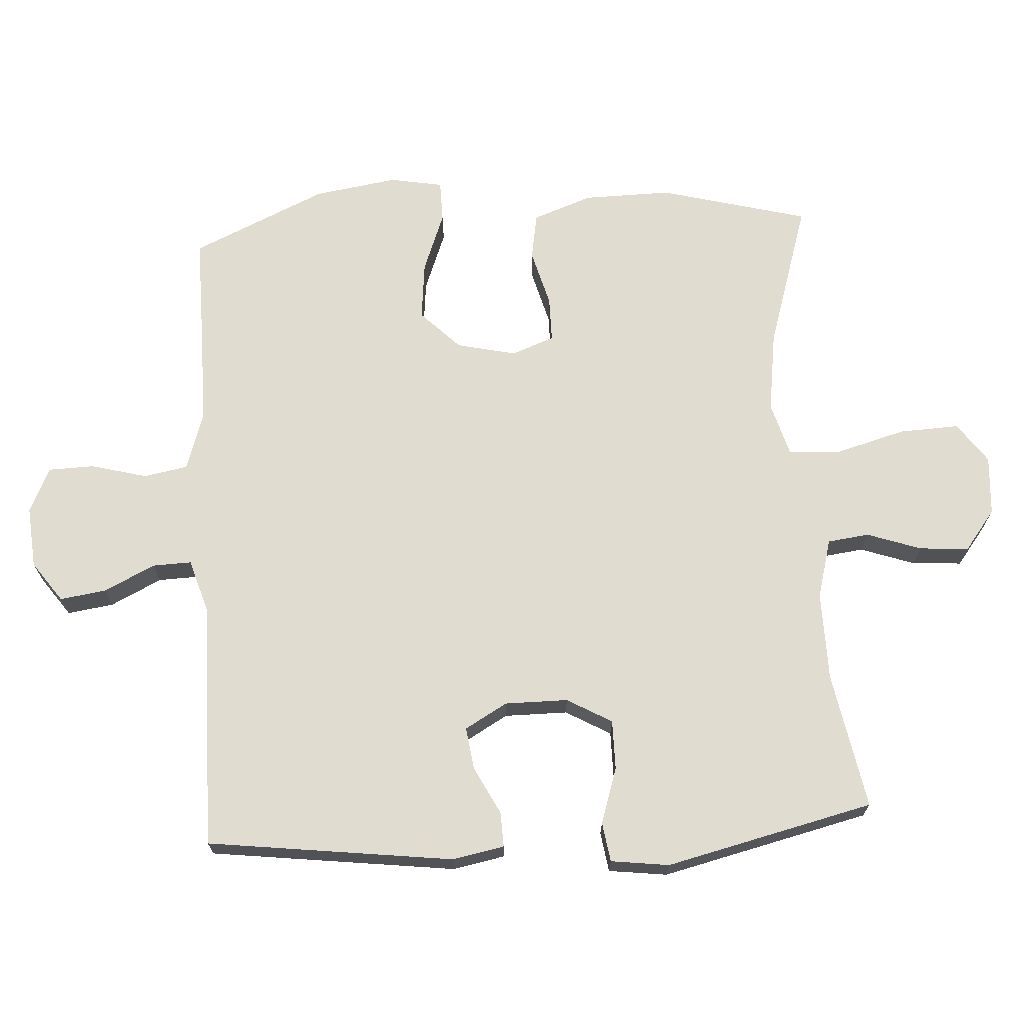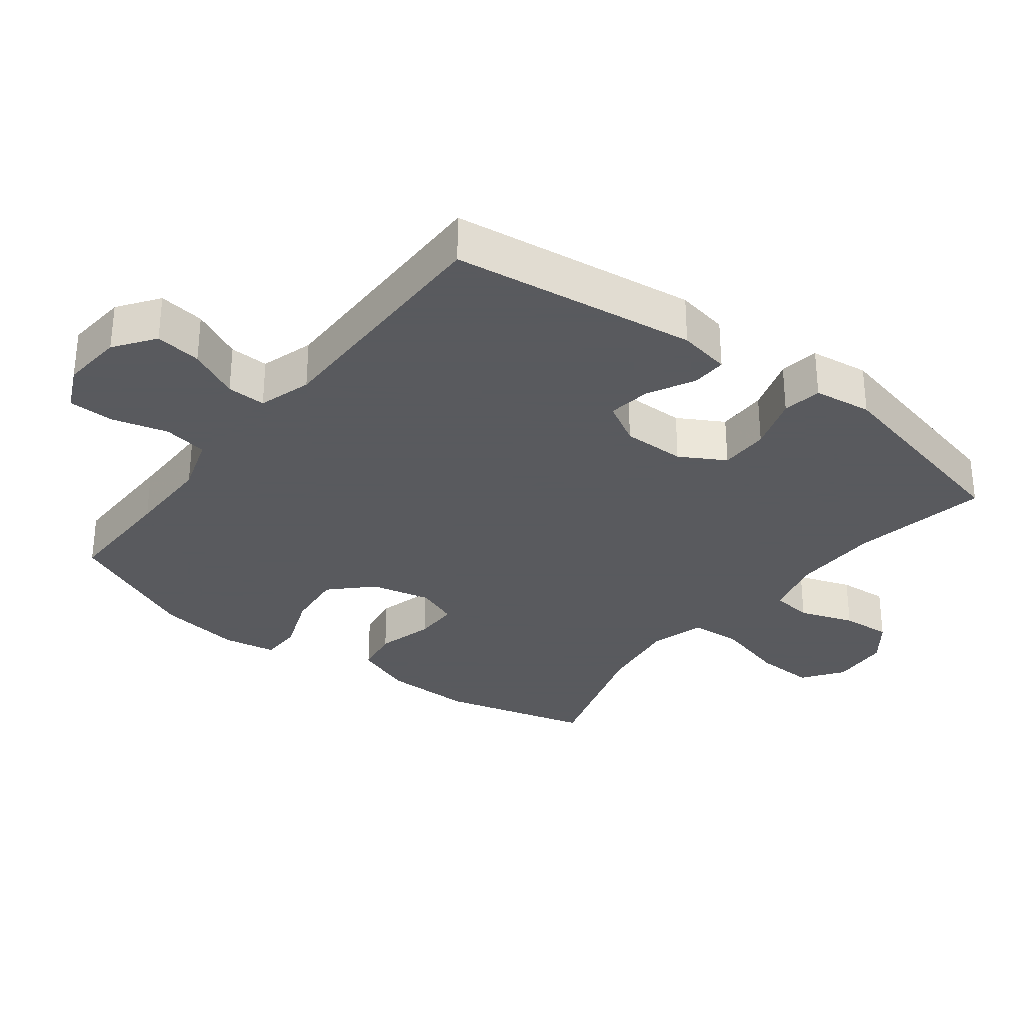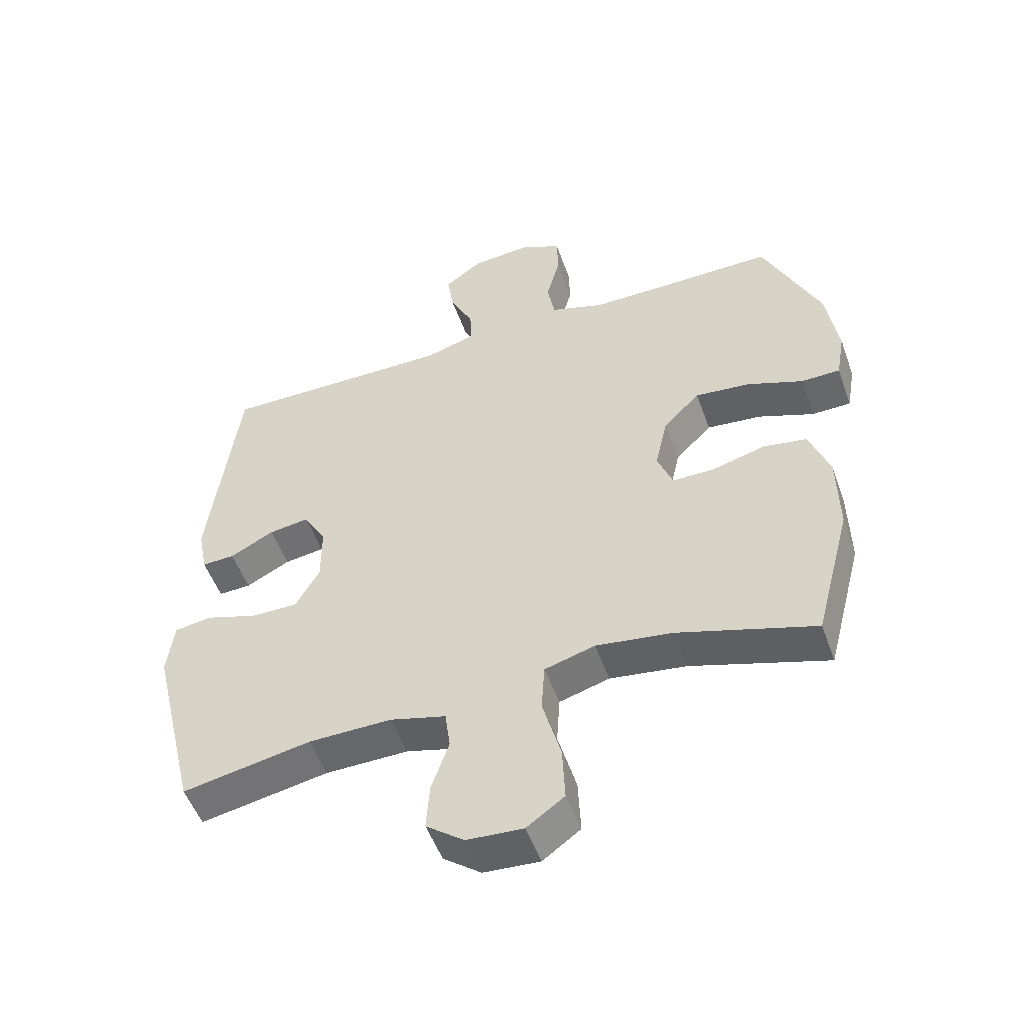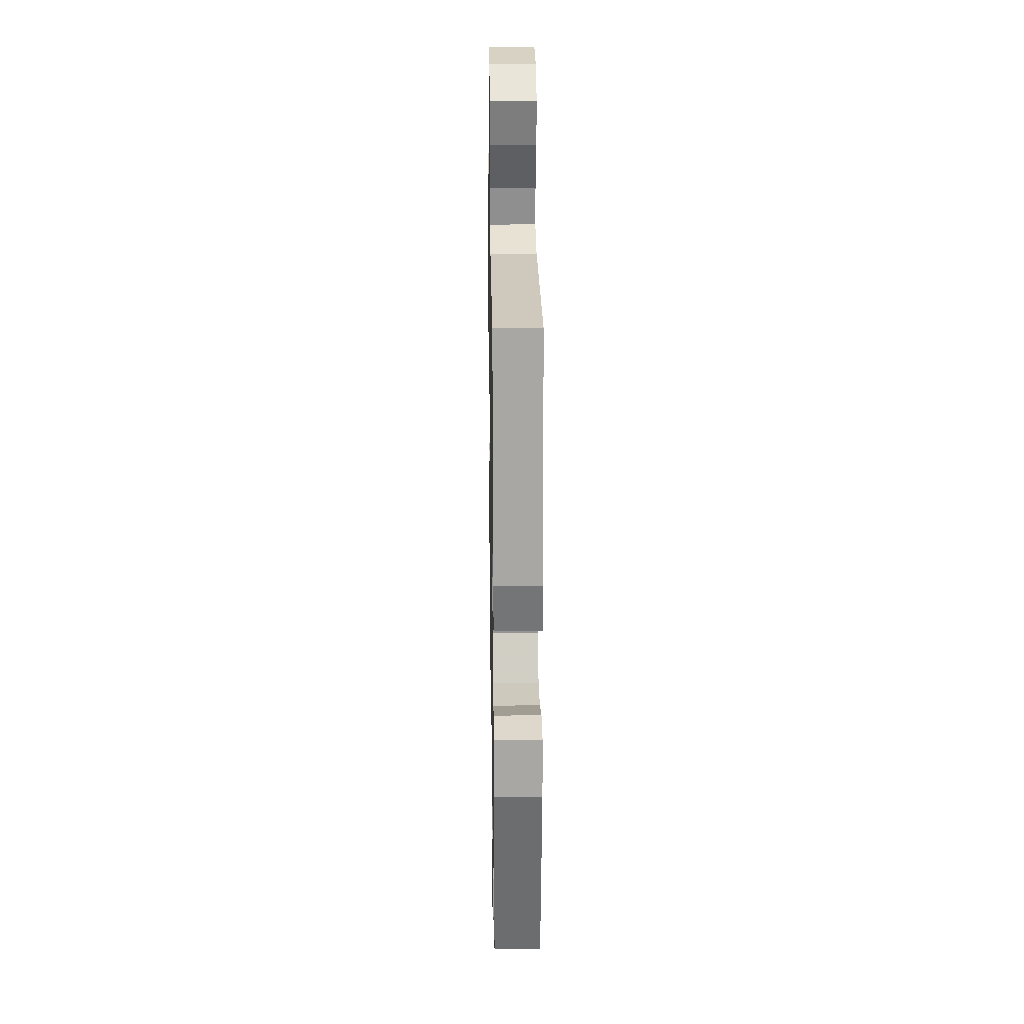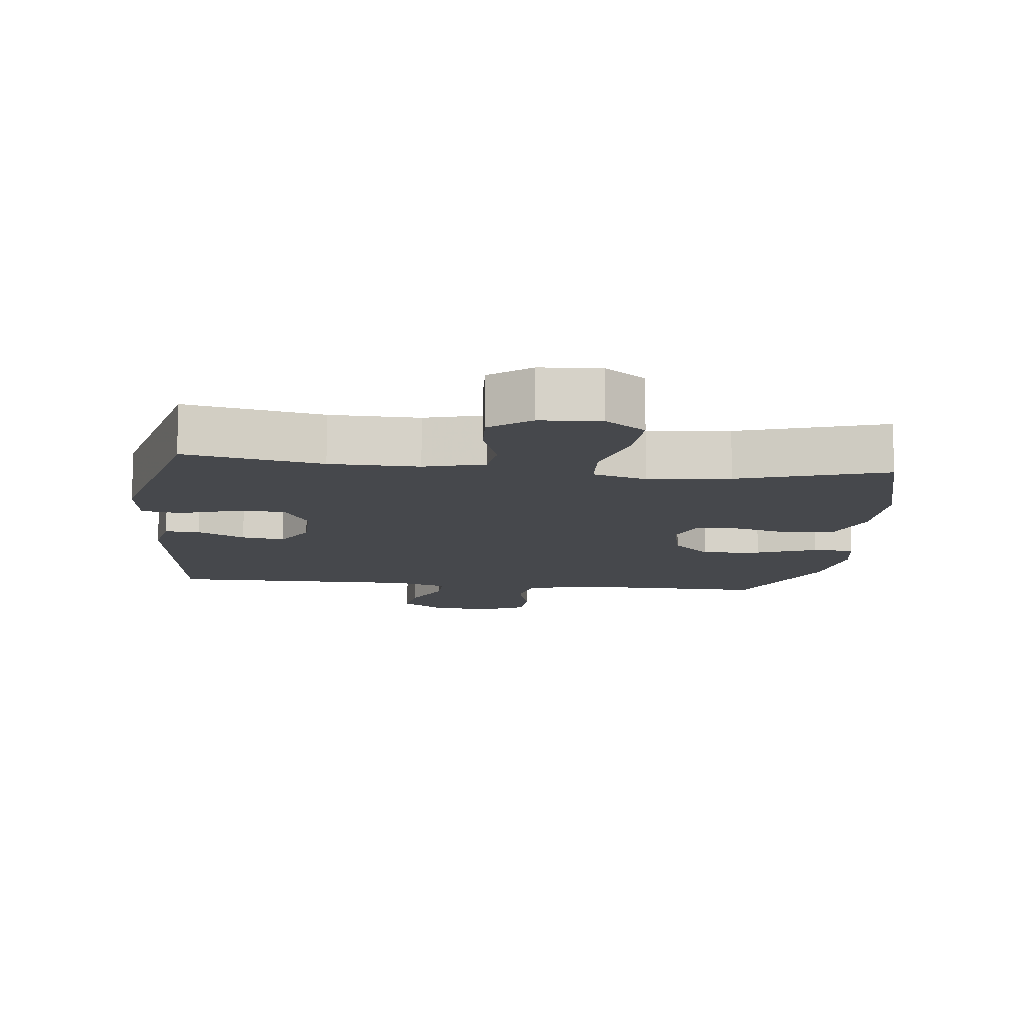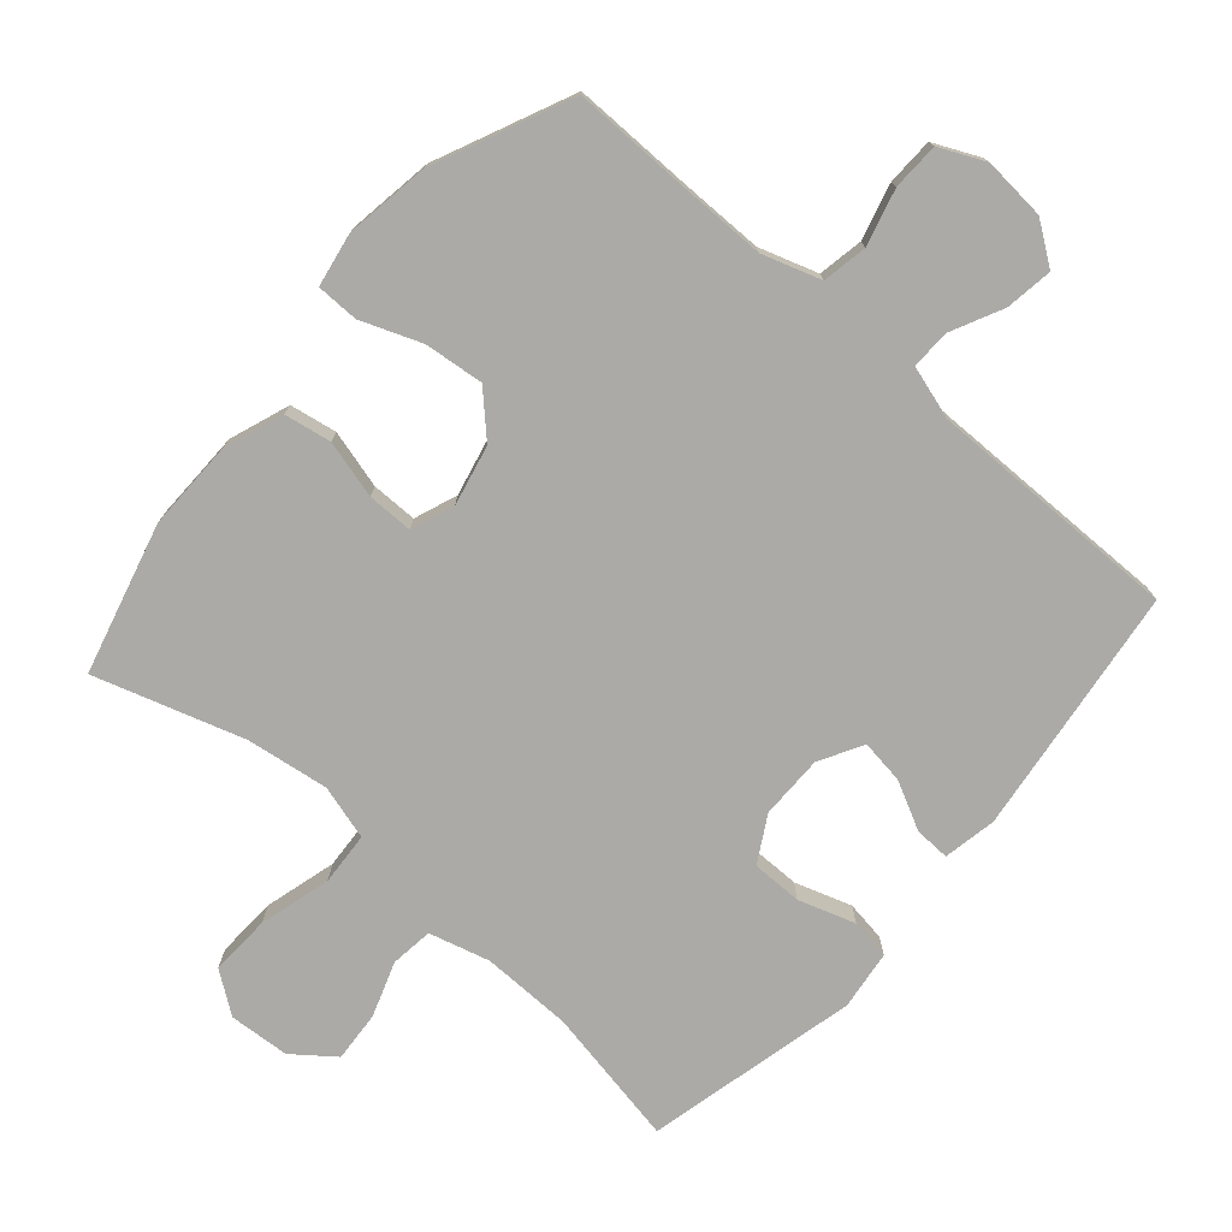
<metadata>
{"format":"obj","ext":"obj","renderer":"f3d","projection":"perspective","resolution":1024,"background":"white","views":[{"elev":69.4,"azim":86.6,"up":"+Y"},{"elev":-31.2,"azim":52.5,"up":"+Y"},{"elev":-51.9,"azim":-160.5,"up":"+Z"},{"elev":22.7,"azim":89.1,"up":"+Z"},{"elev":-11.5,"azim":173.4,"up":"+Y"},{"elev":-75.8,"azim":-40.9,"up":"+Y"}]}
</metadata>
<code>
v 0.5 0.07 0.5
v 0.546 0.07 0.134
v 0.531 0.07 0.056
v 0.479 0.07 0.058
v 0.409 0.07 0.094
v 0.345 0.07 0.103
v 0.309 0.07 0.04
v 0.309 0.07 -0.054
v 0.347 0.07 -0.121
v 0.421 0.07 -0.121
v 0.504 0.07 -0.094
v 0.563 0.07 -0.103
v 0.574 0.07 -0.19
v 0.5 0.07 -0.5
v 0.296 0.07 -0.462
v 0.164 0.07 -0.46
v 0.075 0.07 -0.484
v 0.067 0.07 -0.546
v 0.095 0.07 -0.627
v 0.1 0.07 -0.701
v 0.04 0.07 -0.747
v -0.049 0.07 -0.753
v -0.109 0.07 -0.71
v -0.105 0.07 -0.621
v -0.076 0.07 -0.516
v -0.081 0.07 -0.438
v -0.161 0.07 -0.415
v -0.282 0.07 -0.432
v -0.5 0.07 -0.5
v -0.558 0.07 -0.279
v -0.556 0.07 -0.148
v -0.524 0.07 -0.06
v -0.455 0.07 -0.048
v -0.37 0.07 -0.071
v -0.303 0.07 -0.071
v -0.279 0.07 -0.008
v -0.299 0.07 0.081
v -0.357 0.07 0.139
v -0.444 0.07 0.13
v -0.533 0.07 0.096
v -0.595 0.07 0.097
v -0.609 0.07 0.176
v -0.59 0.07 0.3
v -0.5 0.07 0.5
v -0.326 0.07 0.498
v -0.198 0.07 0.498
v -0.112 0.07 0.526
v -0.1 0.07 0.592
v -0.122 0.07 0.675
v -0.12 0.07 0.744
v -0.053 0.07 0.775
v 0.039 0.07 0.767
v 0.099 0.07 0.724
v 0.089 0.07 0.655
v 0.052 0.07 0.579
v 0.05 0.07 0.521
v 0.129 0.07 0.497
v 0.5 0 0.5
v 0.546 0 0.134
v 0.531 0 0.056
v 0.479 0 0.058
v 0.409 0 0.094
v 0.345 0 0.103
v 0.309 0 0.04
v 0.309 0 -0.054
v 0.347 0 -0.121
v 0.421 0 -0.121
v 0.504 0 -0.094
v 0.563 0 -0.103
v 0.574 0 -0.19
v 0.5 0 -0.5
v 0.296 0 -0.462
v 0.164 0 -0.46
v 0.075 0 -0.484
v 0.067 0 -0.546
v 0.095 0 -0.627
v 0.1 0 -0.701
v 0.04 0 -0.747
v -0.049 0 -0.753
v -0.109 0 -0.71
v -0.105 0 -0.621
v -0.076 0 -0.516
v -0.081 0 -0.438
v -0.161 0 -0.415
v -0.282 0 -0.432
v -0.5 0 -0.5
v -0.558 0 -0.279
v -0.556 0 -0.148
v -0.524 0 -0.06
v -0.455 0 -0.048
v -0.37 0 -0.071
v -0.303 0 -0.071
v -0.279 0 -0.008
v -0.299 0 0.081
v -0.357 0 0.139
v -0.444 0 0.13
v -0.533 0 0.096
v -0.595 0 0.097
v -0.609 0 0.176
v -0.59 0 0.3
v -0.5 0 0.5
v -0.326 0 0.498
v -0.198 0 0.498
v -0.112 0 0.526
v -0.1 0 0.592
v -0.122 0 0.675
v -0.12 0 0.744
v -0.053 0 0.775
v 0.039 0 0.767
v 0.099 0 0.724
v 0.089 0 0.655
v 0.052 0 0.579
v 0.05 0 0.521
v 0.129 0 0.497
f 53 54 55
f 52 53 55
f 51 52 55
f 50 51 55
f 49 50 55
f 48 49 55
f 47 48 55 56
f 46 47 56 57
f 43 44 45
f 42 43 45
f 41 42 45
f 40 41 45
f 39 40 45
f 45 46 57
f 39 45 57
f 38 39 57
f 32 33 34
f 31 32 34
f 30 31 34
f 29 30 34
f 28 29 34
f 27 28 34 35
f 26 27 35 36
f 23 24 25
f 22 23 25
f 21 22 25
f 20 21 25
f 19 20 25
f 18 19 25
f 17 18 25 26
f 26 36 37
f 17 26 37
f 16 17 37
f 13 14 15
f 12 13 15
f 11 12 15
f 10 11 15
f 9 10 15 16
f 3 4 5
f 2 3 5
f 1 2 5
f 57 1 5
f 57 5 6
f 57 6 7
f 38 57 7
f 37 38 7
f 8 9 16 37
f 7 8 37
f 112 111 110
f 112 110 109
f 112 109 108
f 112 108 107
f 112 107 106
f 112 106 105
f 113 112 105 104
f 114 113 104 103
f 102 101 100
f 102 100 99
f 102 99 98
f 102 98 97
f 102 97 96
f 114 103 102
f 114 102 96
f 114 96 95
f 91 90 89
f 91 89 88
f 91 88 87
f 91 87 86
f 91 86 85
f 92 91 85 84
f 93 92 84 83
f 82 81 80
f 82 80 79
f 82 79 78
f 82 78 77
f 82 77 76
f 82 76 75
f 83 82 75 74
f 94 93 83
f 94 83 74
f 94 74 73
f 72 71 70
f 72 70 69
f 72 69 68
f 72 68 67
f 73 72 67 66
f 62 61 60
f 62 60 59
f 62 59 58
f 62 58 114
f 63 62 114
f 64 63 114
f 64 114 95
f 64 95 94
f 94 73 66 65
f 94 65 64
f 1 58 59 2
f 2 59 60 3
f 3 60 61 4
f 4 61 62 5
f 5 62 63 6
f 6 63 64 7
f 7 64 65 8
f 8 65 66 9
f 9 66 67 10
f 10 67 68 11
f 11 68 69 12
f 12 69 70 13
f 13 70 71 14
f 14 71 72 15
f 15 72 73 16
f 16 73 74 17
f 17 74 75 18
f 18 75 76 19
f 19 76 77 20
f 20 77 78 21
f 21 78 79 22
f 22 79 80 23
f 23 80 81 24
f 24 81 82 25
f 25 82 83 26
f 26 83 84 27
f 27 84 85 28
f 28 85 86 29
f 29 86 87 30
f 30 87 88 31
f 31 88 89 32
f 32 89 90 33
f 33 90 91 34
f 34 91 92 35
f 35 92 93 36
f 36 93 94 37
f 37 94 95 38
f 38 95 96 39
f 39 96 97 40
f 40 97 98 41
f 41 98 99 42
f 42 99 100 43
f 43 100 101 44
f 44 101 102 45
f 45 102 103 46
f 46 103 104 47
f 47 104 105 48
f 48 105 106 49
f 49 106 107 50
f 50 107 108 51
f 51 108 109 52
f 52 109 110 53
f 53 110 111 54
f 54 111 112 55
f 55 112 113 56
f 56 113 114 57
f 57 114 58 1

</code>
